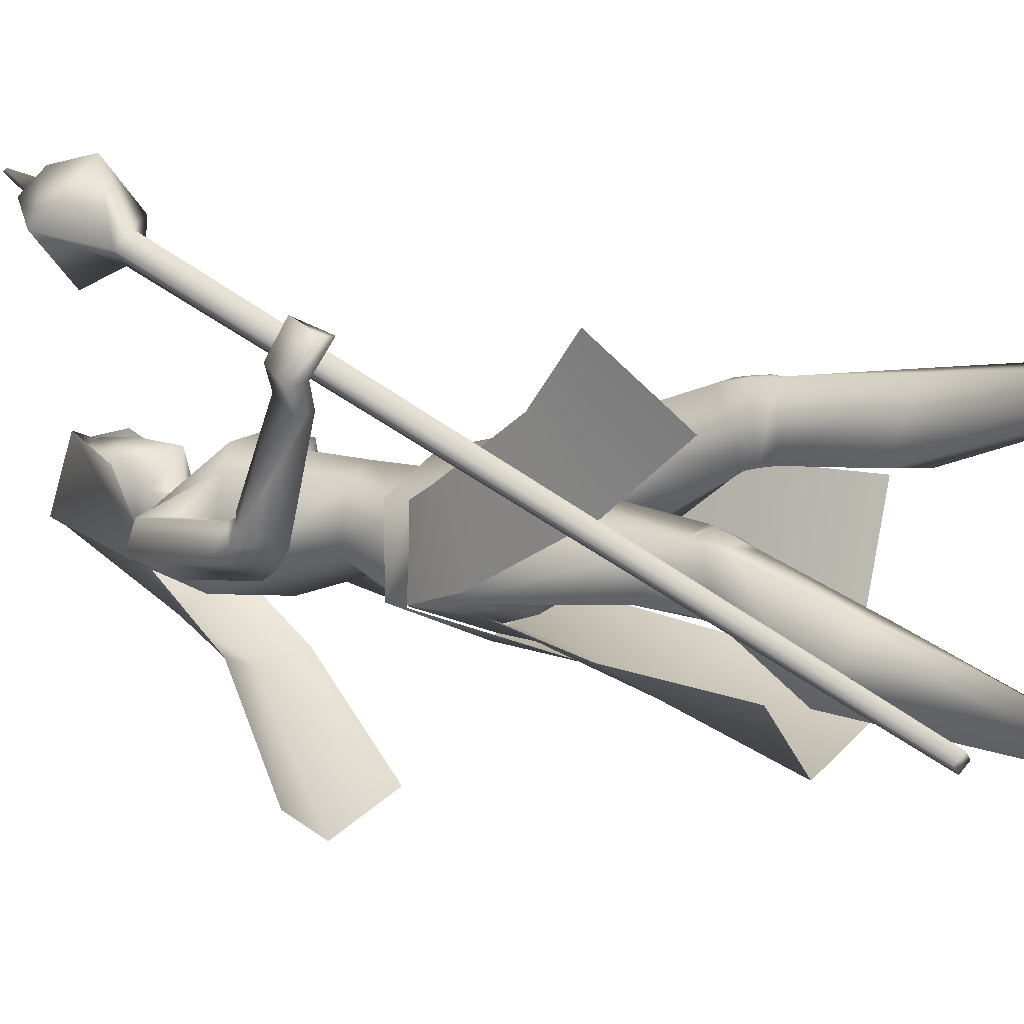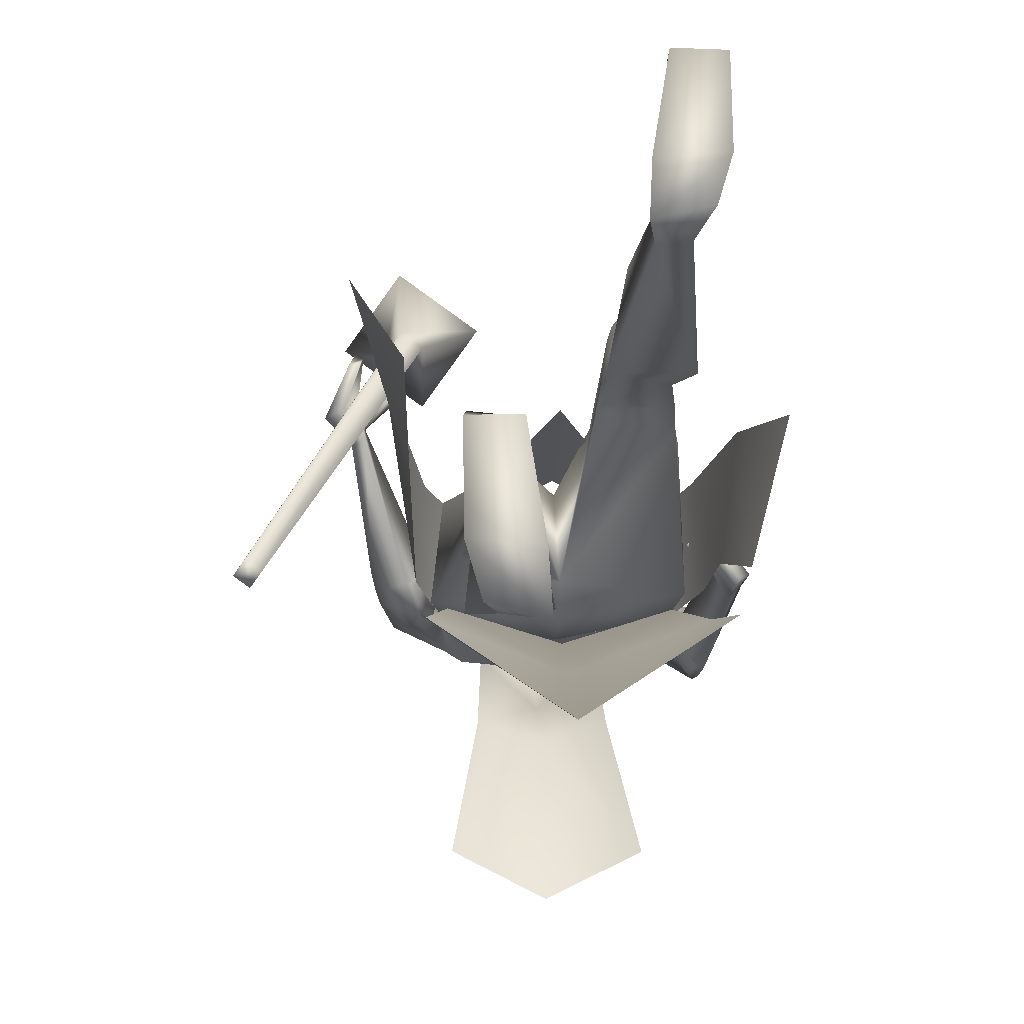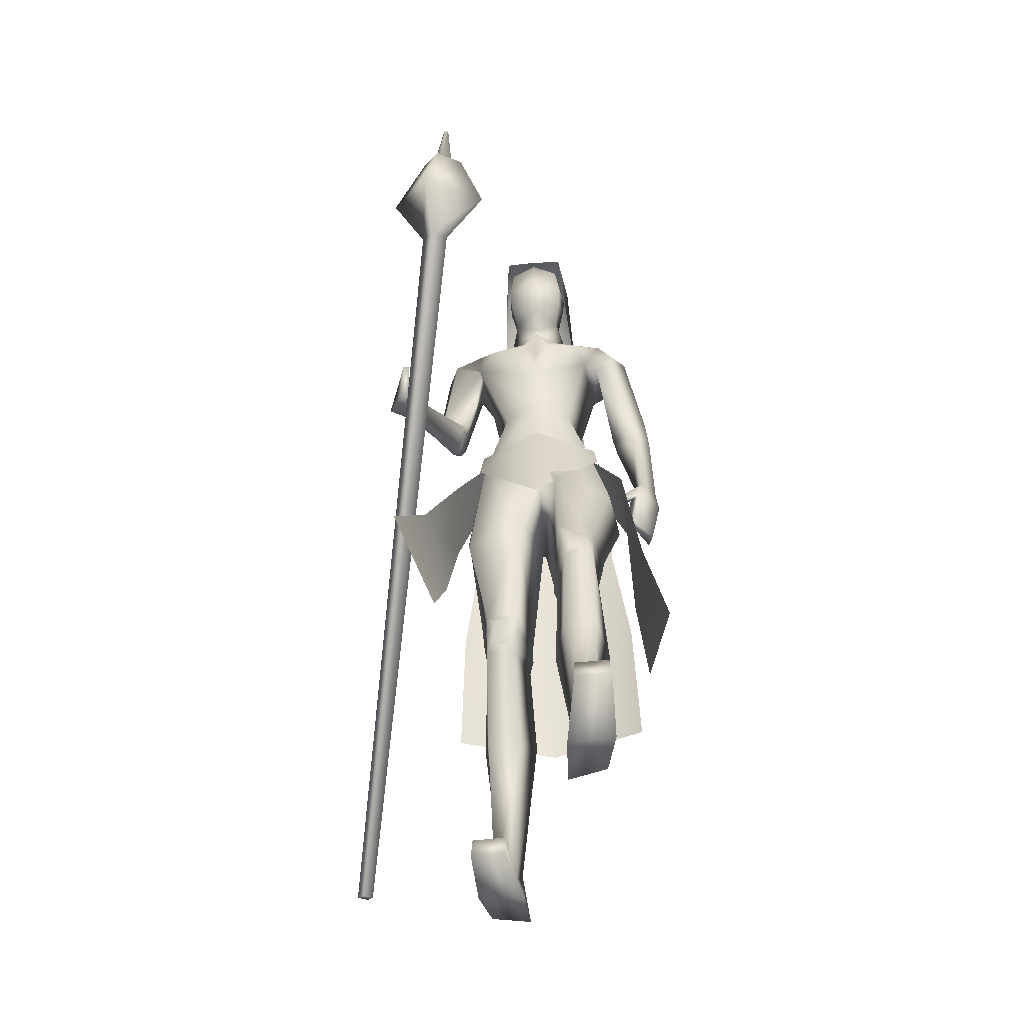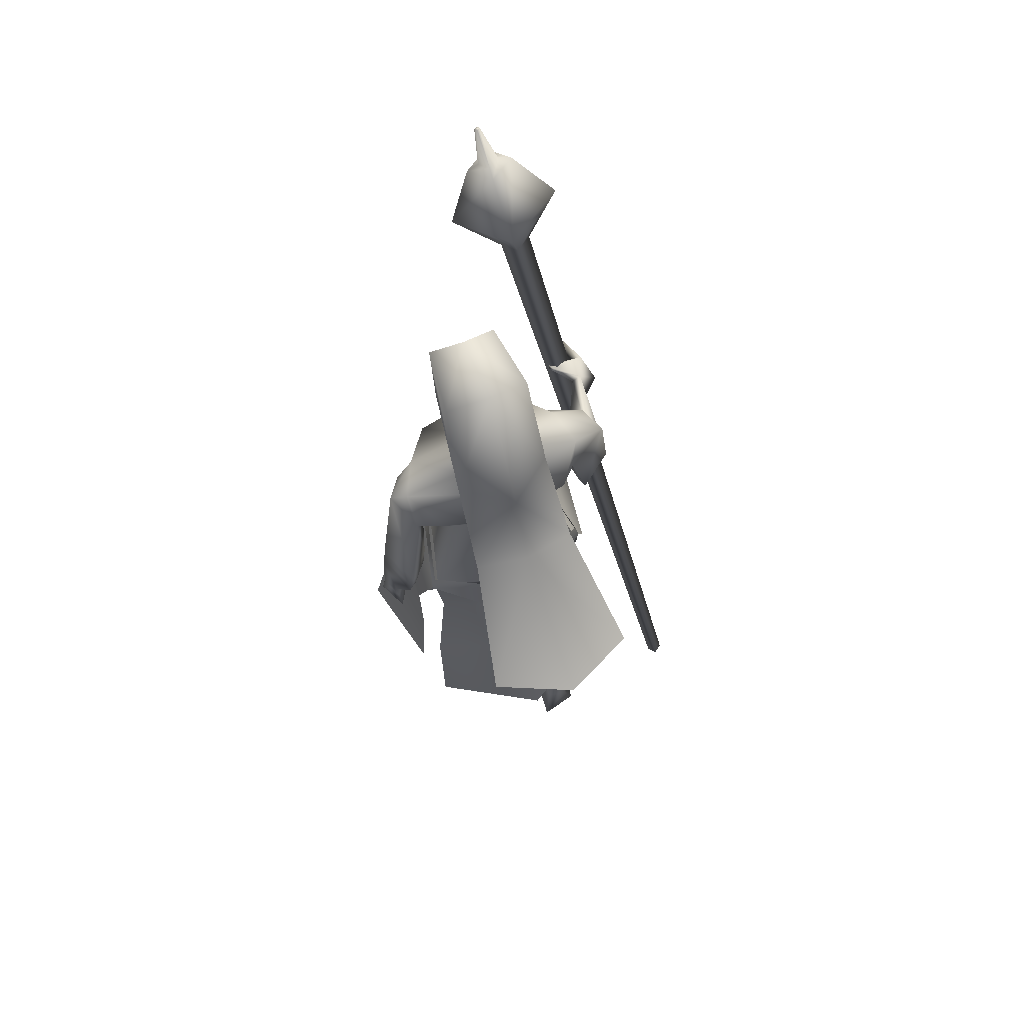
<metadata>
{"format":"obj","ext":"obj","renderer":"f3d","projection":"perspective","resolution":1024,"background":"white","views":[{"elev":3.6,"azim":-53.5,"up":"+Z"},{"elev":-10.8,"azim":-2.1,"up":"+Z"},{"elev":-48.1,"azim":5.3,"up":"+Y"},{"elev":72.4,"azim":158.9,"up":"+Y"}]}
</metadata>
<code>
o Cube_Cube.001
v -0.3417 -0.9562 -0.2088
v -0.3302 -0.9637 -0.1939
v -0.3467 -0.9665 -0.1825
v -0.3583 -0.959 -0.1974
v -0.1871 0.3483 0.3236
v -0.1659 0.3343 0.3511
v -0.1965 0.3292 0.3721
v -0.2177 0.3431 0.3446
v -0.2773 0.4369 0.3702
v -0.1993 0.3856 0.4712
v -0.08706 0.4046 0.3941
v -0.1651 0.456 0.2932
v -0.1639 0.5304 0.3843
v -0.131 0.5088 0.4269
v -0.1783 0.5008 0.4593
v -0.2112 0.5224 0.4168
v -0.1885 0.5258 0.4225
v -0.1735 0.5159 0.4418
v -0.152 0.5196 0.4271
v -0.167 0.5294 0.4077
v -0.1611 0.5951 0.4499
v -0.1572 0.5926 0.4549
v -0.1628 0.5916 0.4588
v -0.1667 0.5942 0.4537
v 0.111 -0.04632 0.02279
v 0.1424 -0.07518 -0.09975
v 0.1685 -0.1499 0.05991
v 0.1795 -0.1785 -0.08016
v 0.1221 -0.06018 0.03353
v 0.1151 -0.02135 0.03008
v 0.1539 -0.08869 -0.1001
v 0.1464 -0.0487 -0.09627
v 0 -0.1038 -0.1533
v -0.000624 -0.2456 0.1312
v -0 0.4317 -0.1511
v 0.08046 0.4047 -0.08468
v -0.08046 0.4047 -0.08468
v -0 0.6481 -0.03625
v 0.07045 0.6086 -0.01842
v -0.07045 0.6086 -0.01842
v -0 0.5978 0.09054
v 0.05709 0.5781 0.1015
v -0.05709 0.5781 0.1015
v 0.06519 0.4954 0.05618
v -0.06519 0.4954 0.05618
v -0 0.295 -0.2122
v 0.08808 0.2708 -0.1912
v -0.08808 0.2708 -0.1912
v -0 0.1672 -0.4376
v 0.1249 0.1416 -0.3768
v -0.1249 0.1416 -0.3768
v 0.06846 0.413 -0.05954
v -0.06846 0.413 -0.05954
v -0 0.4123 -0.07951
v 0.02933 0.3974 0.006926
v -0.02933 0.3974 0.006926
v 0.1647 0.3717 -0.05484
v -0.1455 0.3762 -0.06615
v 0.1373 0.3665 0.004141
v -0.1293 0.369 -0.000748
v -0 0.3546 -0.1052
v -0 0.2222 -0.1131
v 0.1176 0.3058 -0.1082
v -0.1097 0.2815 -0.1058
v -0 0.1965 0.08116
v 0.1029 0.2628 0.04162
v -0.1237 0.2419 0.05828
v 0 0.09054 0.07187
v 0.06414 0.07748 0.04647
v -0.06414 0.07748 0.04647
v -0 0.06131 -0.07025
v 0.08152 0.07979 -0.04621
v -0.08152 0.07979 -0.04621
v 0.2276 0.1781 -0.07603
v -0.2219 0.17 -0.04339
v 0.1972 0.1467 -0.0536
v -0.2061 0.158 -0.000242
v 0.1965 0.1705 -0.1432
v -0.1683 0.1343 -0.07727
v 0.1562 0.1473 -0.09037
v -0.1544 0.1447 -0.01184
v 0.2342 0.108 -0.07819
v -0.2338 0.1185 -0.01105
v 0.2011 0.1075 -0.0549
v -0.2106 0.14 0.01412
v 0.2052 0.09746 -0.1393
v -0.1879 0.07225 -0.03207
v 0.1638 0.1044 -0.08954
v -0.1646 0.1191 0.006681
v 0.1119 -0.04632 0.02168
v -0.1119 -0.04688 0.02221
v -0 -0.112 -0.1324
v 0.1425 -0.08149 -0.09844
v -0.1425 -0.08149 -0.09844
v 0.03755 -0.201 0.1178
v -0.03877 -0.2469 0.05102
v 0.000288 -0.2011 -0.07409
v 0.1575 -0.1624 -0.0813
v -0.1571 -0.1461 -0.09188
v 0 -0.1786 -0.1153
v 0.1069 -0.4162 0.1609
v -0.1078 -0.4591 -0.005232
v 0.04529 -0.4101 0.1773
v -0.04648 -0.4608 0.01294
v 0.02833 -0.4641 0.07296
v -0.02799 -0.4638 -0.1043
v 0.126 -0.4038 0.07049
v -0.1259 -0.4084 -0.08139
v 0.1078 -0.4904 0.1811
v -0.1087 -0.5336 -0.01847
v 0.05519 -0.4946 0.1862
v -0.0562 -0.5398 -0.01496
v 0.03423 -0.5076 0.07985
v -0.0339 -0.5073 -0.1167
v 0.1139 -0.5022 0.1042
v -0.1139 -0.5123 -0.09333
v 0.1341 -0.9866 0.23
v -0.1341 -0.9995 -0.1658
v 0.05256 -0.9877 0.2239
v -0.05256 -0.9988 -0.1717
v 0.04813 -1.006 0.153
v -0.04746 -0.9985 -0.2448
v 0.116 -1.003 0.1702
v -0.1155 -0.9996 -0.2278
v 0.06732 -0.9407 0.201
v -0.06747 -0.9487 -0.1837
v 0.1062 -0.9319 0.2133
v -0.1064 -0.9442 -0.1695
v 0.06035 -0.9193 0.1515
v -0.06017 -0.9127 -0.2236
v 0.09828 -0.934 0.1527
v -0.09805 -0.9268 -0.2278
v 0.1313 -0.927 0.3504
v -0.1313 -0.9731 -0.03389
v 0.0738 -0.9227 0.3449
v -0.0738 -0.9674 -0.03806
v 0.07397 -0.9543 0.3493
v -0.07397 -0.9991 -0.04203
v 0.1353 -0.9548 0.3475
v -0.1353 -0.9991 -0.04384
v 0.2243 -0.196 -0.0646
v -0.2634 -0.04581 0.2342
v 0.1883 -0.1982 -0.01178
v -0.2569 0.01196 0.2609
v 0.2159 -0.2035 -0.07868
v -0.2481 -0.05527 0.235
v 0.1778 -0.1964 -0.01732
v -0.2456 0.01377 0.2572
v 0.211 -0.07994 -0.0188
v -0.2584 0.03714 0.166
v 0.2377 -0.07725 -0.05643
v -0.2592 0.0002 0.1352
v 0.2205 -0.08499 -0.07733
v -0.2423 -0.01716 0.1437
v 0.1965 -0.08009 -0.03624
v -0.2424 0.02662 0.1643
v 0 -0.06191 0.06127
v 0.1438 -0.2387 0.09176
v -0.1445 -0.2691 0.009734
v 0.2046 -0.1283 -0.000726
v -0.2742 0.03755 0.2028
v 0.2427 -0.1258 -0.05105
v -0.2942 -0.01477 0.17
v 0.2186 -0.1348 -0.07645
v -0.2686 -0.03018 0.1814
v 0.1845 -0.1281 -0.02205
v -0.2526 0.02814 0.2
v 0.1641 -0.1409 -0.01745
v -0.2086 0.02552 0.2082
v 0.1657 -0.1414 -0.0129
v -0.2106 0.02797 0.2119
v 0.16 -0.1232 -0.01635
v -0.212 0.03788 0.1953
v 0.1614 -0.1239 -0.01135
v -0.2139 0.04062 0.1993
v 0.02813 -0.6606 0.08133
v -0.02753 -0.6471 -0.1791
v 0.1271 -0.6675 0.07834
v -0.1264 -0.6517 -0.1859
v 0.1098 -0.6862 0.1987
v -0.1106 -0.719 -0.08408
v 0.05001 -0.6871 0.1917
v -0.05073 -0.717 -0.09004
v 0.1916 0.3515 -0.03993
v -0.2036 0.3398 -0.04977
v 0.1668 0.3381 -0.003929
v -0.1827 0.3403 -0.003776
v 0.1292 0.3158 -0.01986
v -0.121 0.3302 -0.004461
v 0.1638 0.3208 -0.09503
v -0.1332 0.3107 -0.08707
v 0.0276 0.2582 0.1053
v -0.0276 0.2582 0.1053
v 0.08712 0.2602 0.09423
v -0.08712 0.2602 0.09423
v 0.2318 0.1424 -0.0796
v -0.2278 0.1391 -0.03198
v 0.2001 0.1251 -0.05626
v -0.2092 0.1416 0.005134
v 0.2015 0.1354 -0.1437
v -0.1769 0.1025 -0.06191
v 0.1607 0.1247 -0.09181
v -0.1598 0.1266 -0.005172
v 0.02727 -0.4836 0.07668
v -0.02695 -0.4842 -0.1095
v 0.1214 -0.4511 0.08991
v -0.1213 -0.4598 -0.08509
v 0.1079 -0.4551 0.1729
v -0.1088 -0.4981 -0.01114
v 0.0479 -0.4546 0.184
v -0.04896 -0.5025 -0.000142
v 0.06137 -0.4536 0.1871
v -0.06247 -0.5029 0.002893
v 0.09476 -0.4539 0.1808
v -0.09578 -0.5004 -0.003319
v 0.0659 -0.4786 0.1886
v -0.06697 -0.5262 -0.006163
v 0.09478 -0.4768 0.1854
v -0.09581 -0.5231 -0.008725
v 0.06031 -0.4288 0.1847
v -0.06142 -0.4793 0.01112
v 0.09122 -0.4311 0.1762
v -0.09223 -0.4778 0.002071
v 0.1662 0.1266 -0.1056
v -0.1595 0.12 -0.01785
v 0.1896 0.1327 -0.1355
v -0.1693 0.1062 -0.05043
v 0.1694 0.1111 -0.105
v -0.164 0.1117 -0.009411
v 0.1916 0.1086 -0.1319
v -0.1762 0.08725 -0.0312
v 0.1643 0.1442 -0.1066
v -0.1555 0.1334 -0.02719
v 0.1861 0.1539 -0.135
v -0.164 0.1232 -0.06025
v -0 0.3974 0.03295
v -0 0.2535 0.08203
v -0 0.4775 -0.06564
v 0.0375 0.4625 -0.05049
v -0.0375 0.4625 -0.05049
v -0 0.5501 -0.08667
v 0.05838 0.5193 -0.003369
v -0.05838 0.5193 -0.003369
v 0.05445 0.6064 -0.01076
v -0.05445 0.6064 -0.01076
v -0 0.6209 -0.01392
v 0.04414 0.4437 0.02159
v -0.04414 0.4437 0.02159
v -0 0.4207 0.02796
v 0.04713 0.566 0.0781
v -0.04713 0.566 0.0781
v -0 0.5802 0.09039
v 0.0536 0.4698 0.0642
v -0.0536 0.4698 0.0642
v -0 0.4227 0.08175
v 0.243 -0.5422 0.06174
v 0.1987 -0.5339 -0.1118
v -0.1931 -0.5401 0.1244
v -0.2576 -0.4251 0.246
v -0.1758 -0.1907 -0.07448
v -0.165 -0.1396 0.05533
v -0.1424 -0.07518 -0.09975
v -0.111 -0.04757 0.02391
v 0 -0.01779 0.08863
v -0 -0.2514 -0.1719
v -0.1464 -0.0487 -0.09627
v -0.1539 -0.08869 -0.1001
v -0.1151 -0.02135 0.03008
v -0.1225 -0.07127 0.03626
v 0.000492 -0.5765 -0.29
v 0.1758 -0.6196 -0.1793
v 0.000492 -0.2462 -0.1575
v 0.1381 -0.2 -0.1077
v 0.000492 -0.1151 -0.1427
v 0.1483 -0.08529 -0.09872
v -0.1473 -0.08529 -0.09872
v -0.1371 -0.2 -0.1077
v -0.1748 -0.6196 -0.1793
v 0.000492 -0.3585 -0.2087
v 0.1678 -0.3811 -0.1478
v -0.1668 -0.3811 -0.1478
v 0.0621 0.5629 -0.007065
v -0.0621 0.5629 -0.007065
v -0 0.5855 -0.05029
v 0.05516 0.5179 0.07115
v -0.05516 0.5179 0.07115
v -0 0.5123 0.0927
v 0.05709 0.5781 0.1015
v 0.2005 -0.3838 0.07518
v 0.1794 -0.3793 -0.08137
v -0.1854 -0.401 0.02342
v -0.215 -0.3158 0.1475
f 1 2 3
f 1 3 4
f 1 5 6
f 1 6 2
f 2 6 7
f 2 7 3
f 3 7 8
f 3 8 4
f 5 1 4
f 5 4 8
f 5 8 9
f 5 9 12
f 8 7 10
f 8 10 9
f 7 6 11
f 7 11 10
f 6 5 12
f 6 12 11
f 11 12 13
f 11 13 14
f 10 11 14
f 10 14 15
f 9 10 15
f 9 15 16
f 12 9 16
f 12 16 13
f 13 16 17
f 13 17 20
f 16 15 18
f 16 18 17
f 15 14 19
f 15 19 18
f 14 13 20
f 14 20 19
f 19 20 21
f 19 21 22
f 18 19 22
f 18 22 23
f 17 18 23
f 17 23 24
f 20 17 24
f 20 24 21
f 21 24 23
f 21 23 22
f 26 25 27
f 26 27 28
f 29 31 32
f 29 32 30
f 31 265 33
f 31 33 32
f 29 30 264
f 29 264 34
f 36 35 38
f 36 38 39
f 38 35 37
f 38 37 40
f 39 38 41
f 39 41 42
f 41 38 40
f 41 40 43
f 36 39 42
f 36 42 44
f 43 40 37
f 43 37 45
f 35 36 47
f 35 47 46
f 48 37 35
f 48 35 46
f 46 47 50
f 46 50 49
f 51 48 46
f 51 46 49
f 52 55 59
f 52 59 57
f 60 56 53
f 60 53 58
f 52 57 61
f 52 61 54
f 61 58 53
f 61 53 54
f 61 57 63
f 61 63 62
f 64 58 61
f 64 61 62
f 66 65 68
f 66 68 69
f 68 65 67
f 68 67 70
f 62 63 72
f 62 72 71
f 73 64 62
f 73 62 71
f 63 66 69
f 63 69 72
f 70 67 64
f 70 64 73
f 71 72 93
f 71 93 92
f 94 73 71
f 94 71 92
f 72 69 90
f 72 90 93
f 91 70 73
f 91 73 94
f 93 98 100
f 93 100 92
f 100 99 94
f 100 94 92
f 117 119 121
f 117 121 123
f 122 120 118
f 122 118 124
f 129 121 119
f 129 119 125
f 120 122 130
f 120 130 126
f 131 123 121
f 131 121 129
f 122 124 132
f 122 132 130
f 127 117 123
f 127 123 131
f 124 118 128
f 124 128 132
f 127 125 135
f 127 135 133
f 136 126 128
f 136 128 134
f 117 127 133
f 117 133 139
f 134 128 118
f 134 118 140
f 125 119 137
f 125 137 135
f 138 120 126
f 138 126 136
f 119 117 139
f 119 139 137
f 140 118 120
f 140 120 138
f 135 137 139
f 135 139 133
f 140 138 136
f 140 136 134
f 141 143 147
f 141 147 145
f 148 144 142
f 148 142 146
f 68 157 90
f 68 90 69
f 91 157 68
f 91 68 70
f 90 157 95
f 90 95 158
f 96 157 91
f 96 91 159
f 90 158 98
f 90 98 93
f 99 159 91
f 99 91 94
f 149 160 162
f 149 162 151
f 163 161 150
f 163 150 152
f 160 143 141
f 160 141 162
f 142 144 161
f 142 161 163
f 151 162 164
f 151 164 153
f 165 163 152
f 165 152 154
f 162 141 145
f 162 145 164
f 146 142 163
f 146 163 165
f 166 147 143
f 166 143 160
f 144 148 167
f 144 167 161
f 153 164 166
f 153 166 155
f 167 165 154
f 167 154 156
f 164 145 147
f 164 147 166
f 148 146 165
f 148 165 167
f 166 160 170
f 166 170 168
f 171 161 167
f 171 167 169
f 155 166 168
f 155 168 172
f 169 167 156
f 169 156 173
f 160 149 174
f 160 174 170
f 175 150 161
f 175 161 171
f 149 155 172
f 149 172 174
f 173 156 150
f 173 150 175
f 172 168 170
f 172 170 174
f 171 169 173
f 171 173 175
f 115 178 176
f 115 176 113
f 177 179 116
f 177 116 114
f 178 131 129
f 178 129 176
f 130 132 179
f 130 179 177
f 109 180 178
f 109 178 115
f 179 181 110
f 179 110 116
f 180 127 131
f 180 131 178
f 132 128 181
f 132 181 179
f 111 182 180
f 111 180 109
f 181 183 112
f 181 112 110
f 182 125 127
f 182 127 180
f 128 126 183
f 128 183 181
f 113 176 182
f 113 182 111
f 183 177 114
f 183 114 112
f 176 129 125
f 176 125 182
f 126 130 177
f 126 177 183
f 95 97 105
f 95 105 103
f 106 97 96
f 106 96 104
f 98 158 101
f 98 101 107
f 102 159 99
f 102 99 108
f 97 98 107
f 97 107 105
f 108 99 97
f 108 97 106
f 101 158 95
f 101 95 103
f 96 159 102
f 96 102 104
f 82 84 149
f 82 149 151
f 150 85 83
f 150 83 152
f 82 151 153
f 82 153 86
f 154 152 83
f 154 83 87
f 84 88 155
f 84 155 149
f 156 89 85
f 156 85 150
f 86 153 155
f 86 155 88
f 156 154 87
f 156 87 89
f 59 186 184
f 59 184 57
f 185 187 60
f 185 60 58
f 186 76 74
f 186 74 184
f 75 77 187
f 75 187 185
f 66 188 186
f 66 186 59
f 187 189 67
f 187 67 60
f 188 80 76
f 188 76 186
f 77 81 189
f 77 189 187
f 63 190 188
f 63 188 66
f 189 191 64
f 189 64 67
f 190 78 80
f 190 80 188
f 81 79 191
f 81 191 189
f 57 184 190
f 57 190 63
f 191 185 58
f 191 58 64
f 184 74 78
f 184 78 190
f 79 75 185
f 79 185 191
f 97 100 98
f 99 100 97
f 95 157 97
f 97 157 96
f 59 194 66
f 67 195 60
f 55 192 194
f 55 194 59
f 195 193 56
f 195 56 60
f 65 66 194
f 65 194 192
f 195 67 65
f 195 65 193
f 76 198 196
f 76 196 74
f 197 199 77
f 197 77 75
f 198 84 82
f 198 82 196
f 83 85 199
f 83 199 197
f 74 196 200
f 74 200 78
f 201 197 75
f 201 75 79
f 196 82 86
f 196 86 200
f 87 83 197
f 87 197 201
f 80 202 198
f 80 198 76
f 199 203 81
f 199 81 77
f 202 88 84
f 202 84 198
f 85 89 203
f 85 203 199
f 107 206 204
f 107 204 105
f 205 207 108
f 205 108 106
f 206 115 113
f 206 113 204
f 114 116 207
f 114 207 205
f 101 208 206
f 101 206 107
f 207 209 102
f 207 102 108
f 208 109 115
f 208 115 206
f 116 110 209
f 116 209 207
f 105 204 210
f 105 210 103
f 211 205 106
f 211 106 104
f 204 113 111
f 204 111 210
f 112 114 205
f 112 205 211
f 210 111 216
f 210 216 212
f 217 112 211
f 217 211 213
f 103 210 212
f 103 212 220
f 213 211 104
f 213 104 221
f 109 208 214
f 109 214 218
f 215 209 110
f 215 110 219
f 208 101 222
f 208 222 214
f 223 102 209
f 223 209 215
f 111 109 218
f 111 218 216
f 219 110 112
f 219 112 217
f 101 103 220
f 101 220 222
f 221 104 102
f 221 102 223
f 220 212 214
f 220 214 222
f 215 213 221
f 215 221 223
f 212 216 218
f 212 218 214
f 219 217 213
f 219 213 215
f 88 202 224
f 88 224 228
f 225 203 89
f 225 89 229
f 202 80 232
f 202 232 224
f 233 81 203
f 233 203 225
f 200 86 230
f 200 230 226
f 231 87 201
f 231 201 227
f 78 200 226
f 78 226 234
f 227 201 79
f 227 79 235
f 86 88 228
f 86 228 230
f 229 89 87
f 229 87 231
f 80 78 234
f 80 234 232
f 235 79 81
f 235 81 233
f 234 226 224
f 234 224 232
f 225 227 235
f 225 235 233
f 226 230 228
f 226 228 224
f 229 231 227
f 229 227 225
f 192 55 236
f 192 236 237
f 236 56 193
f 236 193 237
f 65 192 237
f 237 193 65
f 253 247 239
f 253 239 242
f 240 248 254
f 240 254 243
f 238 241 242
f 238 242 239
f 243 241 238
f 243 238 240
f 250 244 246
f 250 246 252
f 246 245 251
f 246 251 252
f 255 249 247
f 255 247 253
f 248 249 255
f 248 255 254
f 52 239 247
f 52 247 55
f 248 240 53
f 248 53 56
f 52 54 238
f 52 238 239
f 238 54 53
f 238 53 240
f 55 247 249
f 55 249 236
f 249 248 56
f 249 56 236
f 262 260 261
f 262 261 263
f 269 34 264
f 269 264 268
f 267 266 33
f 267 33 265
f 269 268 266
f 269 266 267
f 274 275 273
f 274 273 272
f 274 272 277
f 274 277 276
f 273 280 279
f 273 279 272
f 280 271 270
f 280 270 279
f 277 272 279
f 277 279 281
f 281 279 270
f 281 270 278
f 242 282 285
f 242 285 253
f 282 244 250
f 282 250 285
f 245 283 286
f 245 286 251
f 283 243 254
f 283 254 286
f 244 282 284
f 244 284 246
f 282 242 241
f 282 241 284
f 243 283 284
f 243 284 241
f 283 245 246
f 283 246 284
f 286 287 252
f 286 252 251
f 285 250 252
f 285 252 287
f 286 254 255
f 286 255 287
f 285 287 255
f 285 255 253
f 27 289 290
f 27 290 28
f 289 256 257
f 289 257 290
f 260 291 292
f 260 292 261
f 291 258 259
f 291 259 292

</code>
